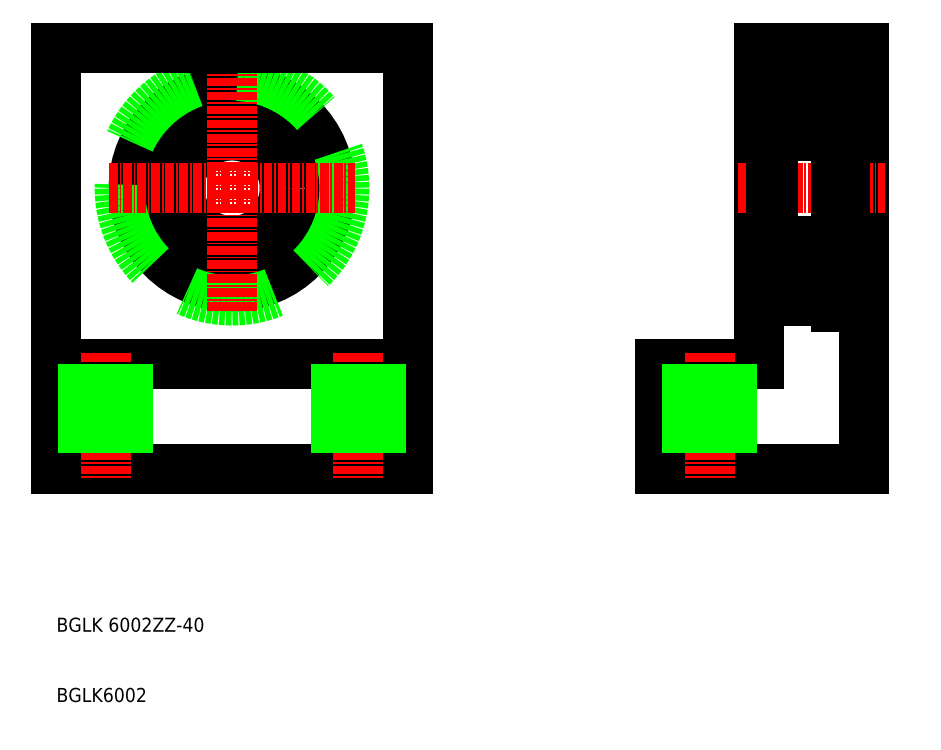
<metadata>
{"format":"dxf","ext":"dxf","renderer":"ezdxf+matplotlib","layout":"modelspace","background":"white","min_lineweight":24,"dpi":150}
</metadata>
<code>
0
SECTION
2
ENTITIES
0
LINE
8
0
10
205.9
20
114.1
30
0
11
191.9
21
114.1
31
0
0
LINE
8
0
10
191.9
20
99.08
30
0
11
220.9
21
99.08
31
0
0
CIRCLE
8
0
10
130.9
20
139.1
30
0
40
14
0
LINE
8
0
10
105.9
20
99.08
30
0
11
105.9
21
159.1
31
0
0
CIRCLE
8
0
10
130.9
20
139.1
30
0
40
7.5
0
LINE
8
0
10
155.9
20
99.08
30
0
11
155.9
21
159.1
31
0
0
CIRCLE
8
0
10
130.9
20
139.1
30
0
40
16
0
LINE
8
CENTER
10
130.9
20
121.6
30
0
11
130.9
21
156.6
31
0
0
LINE
8
0
10
105.9
20
99.08
30
0
11
155.9
21
99.08
31
0
0
LINE
8
0
10
105.9
20
114.1
30
0
11
155.9
21
114.1
31
0
0
TEXT
8
0
10
105.9
20
75.92
30
0
40
2
1
BGLK 6002ZZ-40
0
TEXT
8
0
10
105.9
20
65.92
30
0
40
2
1
BGLK6002
0
LINE
8
CENTER
10
112.9
20
115.6
30
0
11
112.9
21
97.58
31
0
0
LINE
8
0
10
116.2
20
114.1
30
0
11
116.2
21
99.08
31
0
0
LINE
8
0
10
109.7
20
114.1
30
0
11
109.7
21
99.08
31
0
0
LINE
8
CENTER
10
148.9
20
115.6
30
0
11
148.9
21
97.58
31
0
0
LINE
8
0
10
152.2
20
114.1
30
0
11
152.2
21
99.08
31
0
0
LINE
8
0
10
145.7
20
114.1
30
0
11
145.7
21
99.08
31
0
0
LINE
8
0
10
191.9
20
99.08
30
0
11
191.9
21
114.1
31
0
0
LINE
8
0
10
105.9
20
159.1
30
0
11
155.9
21
159.1
31
0
0
LINE
8
CENTER
10
113.4
20
139.1
30
0
11
148.4
21
139.1
31
0
0
LINE
8
0
10
205.9
20
159.1
30
0
11
205.9
21
114.1
31
0
0
LINE
8
0
10
220.9
20
99.08
30
0
11
220.9
21
159.1
31
0
0
LINE
8
CENTER
10
198.9
20
115.6
30
0
11
198.9
21
97.58
31
0
0
LINE
8
0
10
195.7
20
114.1
30
0
11
195.7
21
99.08
31
0
0
LINE
8
0
10
202.2
20
114.1
30
0
11
202.2
21
99.08
31
0
0
LINE
8
0
10
205.9
20
125.1
30
0
11
207.9
21
125.1
31
0
0
LINE
8
0
10
220.9
20
159.1
30
0
11
205.9
21
159.1
31
0
0
LINE
8
CENTER
10
202.9
20
139.1
30
0
11
223.9
21
139.1
31
0
0
LINE
8
0
10
205.9
20
153.1
30
0
11
207.9
21
153.1
31
0
0
LINE
8
0
10
215.5
20
152.2
30
0
11
216.3
21
151.4
31
0
0
LINE
8
0
10
215.7
20
152.3
30
0
11
216.5
21
151.5
31
0
0
LINE
8
0
10
209.3
20
152.2
30
0
11
208.5
21
151.4
31
0
0
LINE
8
0
10
209.1
20
152.3
30
0
11
208.3
21
151.5
31
0
0
LINE
8
0
10
207.9
20
154.8
30
0
11
207.9
21
123.4
31
0
0
LINE
8
0
10
216.9
20
154.8
30
0
11
216.9
21
123.4
31
0
0
CIRCLE
8
0
10
212.4
20
150.8
30
0
40
2.381
0
LINE
8
0
10
218.3
20
122.2
30
0
11
218.3
21
155.9
31
0
0
LINE
8
0
10
216.9
20
122.2
30
0
11
216.9
21
155.9
31
0
0
LINE
8
0
10
216.6
20
123.1
30
0
11
208.2
21
123.1
31
0
0
LINE
8
0
10
216.6
20
123.1
30
0
11
212.4
21
123.1
31
0
0
CIRCLE
8
0
10
212.4
20
127.3
30
0
40
2.381
0
LINE
8
0
10
216.6
20
131.6
30
0
11
212.4
21
131.6
31
0
0
LINE
8
0
10
208.5
20
126.7
30
0
11
208.5
21
129
31
0
0
LINE
8
0
10
208.3
20
126.6
30
0
11
208.3
21
129
31
0
0
LINE
8
0
10
209.4
20
125.8
30
0
11
210.6
21
125.8
31
0
0
LINE
8
0
10
209.1
20
125.9
30
0
11
208.3
21
126.6
31
0
0
ARC
8
0
10
209.4
20
125.7
30
0
40
0.1
50
90
51
175
0
LINE
8
0
10
209.3
20
126
30
0
11
208.5
21
126.7
31
0
0
ARC
8
0
10
208.2
20
123.4
30
0
40
0.3
50
180
51
270
0
LINE
8
0
10
208.8
20
125.4
30
0
11
208.6
21
125.3
31
0
0
LINE
8
0
10
208.7
20
125.5
30
0
11
208.8
21
125.4
31
0
0
LINE
8
0
10
208.6
20
125.3
30
0
11
208.9
21
125
31
0
0
ARC
8
0
10
209
20
125
30
0
40
0.1
50
220
51
357.2
0
LINE
8
0
10
208
20
125.1
30
0
11
208.5
21
125.1
31
0
0
ARC
8
0
10
208.6
20
125.3
30
0
40
0.2
50
129.9
51
220
0
ARC
8
0
10
208
20
125
30
0
40
0.1
50
90
51
180
0
LINE
8
0
10
208.5
20
125.1
30
0
11
208.7
21
124.8
31
0
0
LINE
8
0
10
208.7
20
125.5
30
0
11
208.5
21
125.4
31
0
0
ARC
8
0
10
209
20
125
30
0
40
0.3
50
220
51
355
0
LINE
8
0
10
209.3
20
125.5
30
0
11
209.3
21
126
31
0
0
LINE
8
0
10
209.3
20
125
30
0
11
209.3
21
125.7
31
0
0
LINE
8
0
10
209.1
20
125
30
0
11
209.1
21
125.9
31
0
0
LINE
8
0
10
209.6
20
128.8
30
0
11
210.6
21
128.8
31
0
0
ARC
8
0
10
208.8
20
129.6
30
0
40
0.2
50
90
51
140
0
LINE
8
0
10
208.8
20
129.8
30
0
11
208.9
21
129.8
31
0
0
LINE
8
0
10
209
20
129.2
30
0
11
209
21
129
31
0
0
LINE
8
0
10
209.1
20
129.7
30
0
11
209.4
21
129
31
0
0
ARC
8
0
10
209.6
20
129
30
0
40
0.2
50
200
51
270
0
LINE
8
0
10
208.1
20
129.4
30
0
11
208.4
21
129.4
31
0
0
ARC
8
0
10
208.5
20
129
30
0
40
0.2
50
90
51
180
0
ARC
8
0
10
208.1
20
129.6
30
0
40
0.2
50
180
51
270
0
LINE
8
0
10
209
20
129
30
0
11
208.5
21
129
31
0
0
LINE
8
0
10
208.5
20
129.2
30
0
11
209
21
129.2
31
0
0
ARC
8
0
10
208.9
20
129.6
30
0
40
0.2
50
20.01
51
90
0
LINE
8
0
10
208.4
20
129.4
30
0
11
208.7
21
129.8
31
0
0
LINE
8
0
10
208.2
20
131.6
30
0
11
212.4
21
131.6
31
0
0
ARC
8
0
10
208.2
20
131.3
30
0
40
0.3
50
90
51
180
0
LINE
8
0
10
209.5
20
131.6
30
0
11
209.5
21
131.6
31
0
0
LINE
8
0
10
210.5
20
131.6
30
0
11
210.5
21
131.6
31
0
0
LINE
8
0
10
216.5
20
126.6
30
0
11
216.5
21
129
31
0
0
LINE
8
0
10
216.3
20
126.7
30
0
11
216.3
21
129
31
0
0
LINE
8
0
10
220.9
20
123.1
30
0
11
218.3
21
123.1
31
0
0
LINE
8
0
10
218.3
20
122.2
30
0
11
216.9
21
122.2
31
0
0
LINE
8
0
10
215.5
20
126
30
0
11
216.3
21
126.7
31
0
0
LINE
8
0
10
215.7
20
125.9
30
0
11
216.5
21
126.6
31
0
0
LINE
8
0
10
216.2
20
125.5
30
0
11
216.3
21
125.4
31
0
0
LINE
8
0
10
216.4
20
125.1
30
0
11
216.1
21
124.8
31
0
0
ARC
8
0
10
215.4
20
125.7
30
0
40
0.1
50
4.997
51
90
0
LINE
8
0
10
215.4
20
125.8
30
0
11
214.3
21
125.8
31
0
0
LINE
8
0
10
216.2
20
125.3
30
0
11
215.9
21
125
31
0
0
LINE
8
0
10
216.2
20
125.5
30
0
11
216
21
125.4
31
0
0
LINE
8
0
10
216
20
125.4
30
0
11
216.2
21
125.3
31
0
0
ARC
8
0
10
215.9
20
125
30
0
40
0.1
50
182.8
51
320
0
ARC
8
0
10
215.9
20
125
30
0
40
0.3
50
185
51
320
0
LINE
8
0
10
215.5
20
125.5
30
0
11
215.5
21
126
31
0
0
LINE
8
0
10
215.6
20
125
30
0
11
215.5
21
125.7
31
0
0
LINE
8
0
10
215.8
20
125
30
0
11
215.7
21
125.9
31
0
0
LINE
8
0
10
218.3
20
125.7
30
0
11
216.9
21
125.7
31
0
0
ARC
8
0
10
216.6
20
123.4
30
0
40
0.3
50
270
51
0
0
ARC
8
0
10
216.8
20
125
30
0
40
0.1
50
0
51
90
0
ARC
8
0
10
216.2
20
125.3
30
0
40
0.2
50
320
51
50.08
0
LINE
8
0
10
216.8
20
125.1
30
0
11
216.4
21
125.1
31
0
0
LINE
8
0
10
216.3
20
129.2
30
0
11
215.8
21
129.2
31
0
0
LINE
8
0
10
215.8
20
129
30
0
11
216.3
21
129
31
0
0
LINE
8
0
10
216.4
20
129.4
30
0
11
216.1
21
129.8
31
0
0
LINE
8
0
10
216
20
129.8
30
0
11
215.9
21
129.8
31
0
0
ARC
8
0
10
216
20
129.6
30
0
40
0.2
50
40
51
90
0
LINE
8
0
10
215.8
20
129.2
30
0
11
215.8
21
129
31
0
0
LINE
8
0
10
215.7
20
129.7
30
0
11
215.5
21
129
31
0
0
ARC
8
0
10
215.3
20
129
30
0
40
0.2
50
270
51
340
0
LINE
8
0
10
215.3
20
128.8
30
0
11
214.3
21
128.8
31
0
0
ARC
8
0
10
215.9
20
129.6
30
0
40
0.2
50
90
51
160
0
ARC
8
0
10
216.7
20
129.6
30
0
40
0.2
50
270
51
0
0
ARC
8
0
10
216.3
20
129
30
0
40
0.2
50
0
51
90
0
LINE
8
0
10
216.7
20
129.4
30
0
11
216.4
21
129.4
31
0
0
ARC
8
0
10
216.6
20
131.3
30
0
40
0.3
50
0
51
90
0
LINE
8
0
10
216.6
20
146.6
30
0
11
212.4
21
146.6
31
0
0
LINE
8
0
10
208.2
20
146.6
30
0
11
212.4
21
146.6
31
0
0
ARC
8
0
10
208.2
20
146.9
30
0
40
0.3
50
180
51
270
0
LINE
8
0
10
209.6
20
149.3
30
0
11
210.6
21
149.3
31
0
0
LINE
8
0
10
209.1
20
148.5
30
0
11
209.4
21
149.2
31
0
0
ARC
8
0
10
208.9
20
148.5
30
0
40
0.2
50
270
51
340
0
LINE
8
0
10
208.8
20
148.3
30
0
11
208.9
21
148.3
31
0
0
LINE
8
0
10
209
20
148.9
30
0
11
209
21
149.1
31
0
0
ARC
8
0
10
208.8
20
148.5
30
0
40
0.2
50
220
51
270
0
ARC
8
0
10
208.1
20
148.5
30
0
40
0.2
50
90
51
180
0
ARC
8
0
10
208.5
20
149.1
30
0
40
0.2
50
180
51
270
0
LINE
8
0
10
208.1
20
148.7
30
0
11
208.4
21
148.7
31
0
0
LINE
8
0
10
208.4
20
148.7
30
0
11
208.7
21
148.4
31
0
0
LINE
8
0
10
208.5
20
148.9
30
0
11
209
21
148.9
31
0
0
LINE
8
0
10
209
20
149.1
30
0
11
208.5
21
149.1
31
0
0
ARC
8
0
10
209.6
20
149.1
30
0
40
0.2
50
90
51
160
0
LINE
8
0
10
208.3
20
151.5
30
0
11
208.3
21
149.1
31
0
0
LINE
8
0
10
208.5
20
151.4
30
0
11
208.5
21
149.1
31
0
0
ARC
8
0
10
216.6
20
146.9
30
0
40
0.3
50
270
51
0
0
LINE
8
0
10
216.4
20
148.7
30
0
11
216.1
21
148.4
31
0
0
LINE
8
0
10
215.8
20
149.1
30
0
11
216.3
21
149.1
31
0
0
LINE
8
0
10
216.3
20
148.9
30
0
11
215.8
21
148.9
31
0
0
ARC
8
0
10
216
20
148.5
30
0
40
0.2
50
270
51
320
0
LINE
8
0
10
216
20
148.3
30
0
11
215.9
21
148.3
31
0
0
LINE
8
0
10
215.8
20
148.9
30
0
11
215.8
21
149.1
31
0
0
LINE
8
0
10
215.7
20
148.5
30
0
11
215.5
21
149.2
31
0
0
LINE
8
0
10
215.3
20
149.3
30
0
11
214.3
21
149.3
31
0
0
ARC
8
0
10
215.3
20
149.1
30
0
40
0.2
50
20.01
51
90
0
ARC
8
0
10
215.9
20
148.5
30
0
40
0.2
50
200
51
270
0
LINE
8
0
10
216.7
20
148.7
30
0
11
216.4
21
148.7
31
0
0
ARC
8
0
10
216.3
20
149.1
30
0
40
0.2
50
270
51
0
0
ARC
8
0
10
216.7
20
148.5
30
0
40
0.2
50
0
51
90
0
LINE
8
0
10
216.3
20
151.4
30
0
11
216.3
21
149.1
31
0
0
LINE
8
0
10
216.5
20
151.5
30
0
11
216.5
21
149.1
31
0
0
LINE
8
0
10
216.6
20
155.1
30
0
11
212.4
21
155.1
31
0
0
LINE
8
0
10
212.4
20
155.1
30
0
11
208.2
21
155.1
31
0
0
LINE
8
0
10
209.4
20
152.3
30
0
11
210.6
21
152.3
31
0
0
ARC
8
0
10
208.2
20
154.8
30
0
40
0.3
50
90
51
180
0
LINE
8
0
10
209.3
20
153.2
30
0
11
209.3
21
152.4
31
0
0
ARC
8
0
10
209
20
153.1
30
0
40
0.1
50
2.82
51
140
0
LINE
8
0
10
208.6
20
152.9
30
0
11
208.9
21
153.2
31
0
0
LINE
8
0
10
208.7
20
152.6
30
0
11
208.8
21
152.8
31
0
0
LINE
8
0
10
208.8
20
152.8
30
0
11
208.6
21
152.9
31
0
0
LINE
8
0
10
209.3
20
152.7
30
0
11
209.3
21
152.2
31
0
0
LINE
8
0
10
209.1
20
153.1
30
0
11
209.1
21
152.3
31
0
0
ARC
8
0
10
209.4
20
152.4
30
0
40
0.1
50
185
51
270
0
ARC
8
0
10
208
20
153.1
30
0
40
0.1
50
180
51
270
0
ARC
8
0
10
208.6
20
152.9
30
0
40
0.2
50
140
51
230.1
0
LINE
8
0
10
208
20
153
30
0
11
208.5
21
153
31
0
0
LINE
8
0
10
208.7
20
152.6
30
0
11
208.5
21
152.8
31
0
0
LINE
8
0
10
208.5
20
153
30
0
11
208.7
21
153.3
31
0
0
ARC
8
0
10
209
20
153.1
30
0
40
0.3
50
4.997
51
140
0
LINE
8
0
10
220.9
20
155.1
30
0
11
218.3
21
155.1
31
0
0
LINE
8
0
10
216.4
20
153
30
0
11
216.1
21
153.3
31
0
0
LINE
8
0
10
216.2
20
152.6
30
0
11
216.3
21
152.8
31
0
0
LINE
8
0
10
216
20
152.8
30
0
11
216.2
21
152.9
31
0
0
LINE
8
0
10
216.2
20
152.6
30
0
11
216
21
152.8
31
0
0
LINE
8
0
10
216.2
20
152.9
30
0
11
215.9
21
153.2
31
0
0
ARC
8
0
10
215.9
20
153.1
30
0
40
0.1
50
40
51
177.2
0
LINE
8
0
10
215.6
20
153.2
30
0
11
215.5
21
152.4
31
0
0
ARC
8
0
10
215.4
20
152.4
30
0
40
0.1
50
270
51
355
0
LINE
8
0
10
215.5
20
152.7
30
0
11
215.5
21
152.2
31
0
0
LINE
8
0
10
215.4
20
152.3
30
0
11
214.3
21
152.3
31
0
0
ARC
8
0
10
215.9
20
153.1
30
0
40
0.3
50
40
51
175
0
LINE
8
0
10
215.8
20
153.1
30
0
11
215.7
21
152.3
31
0
0
ARC
8
0
10
216.6
20
154.8
30
0
40
0.3
50
0
51
90
0
LINE
8
0
10
216.8
20
153
30
0
11
216.4
21
153
31
0
0
ARC
8
0
10
216.2
20
152.9
30
0
40
0.2
50
309.9
51
40
0
ARC
8
0
10
216.8
20
153.1
30
0
40
0.1
50
270
51
0
0
LINE
8
0
10
218.3
20
152.4
30
0
11
216.9
21
152.4
31
0
0
LINE
8
0
10
218.3
20
155.9
30
0
11
216.9
21
155.9
31
0
0
ENDSEC
0
EOF

</code>
